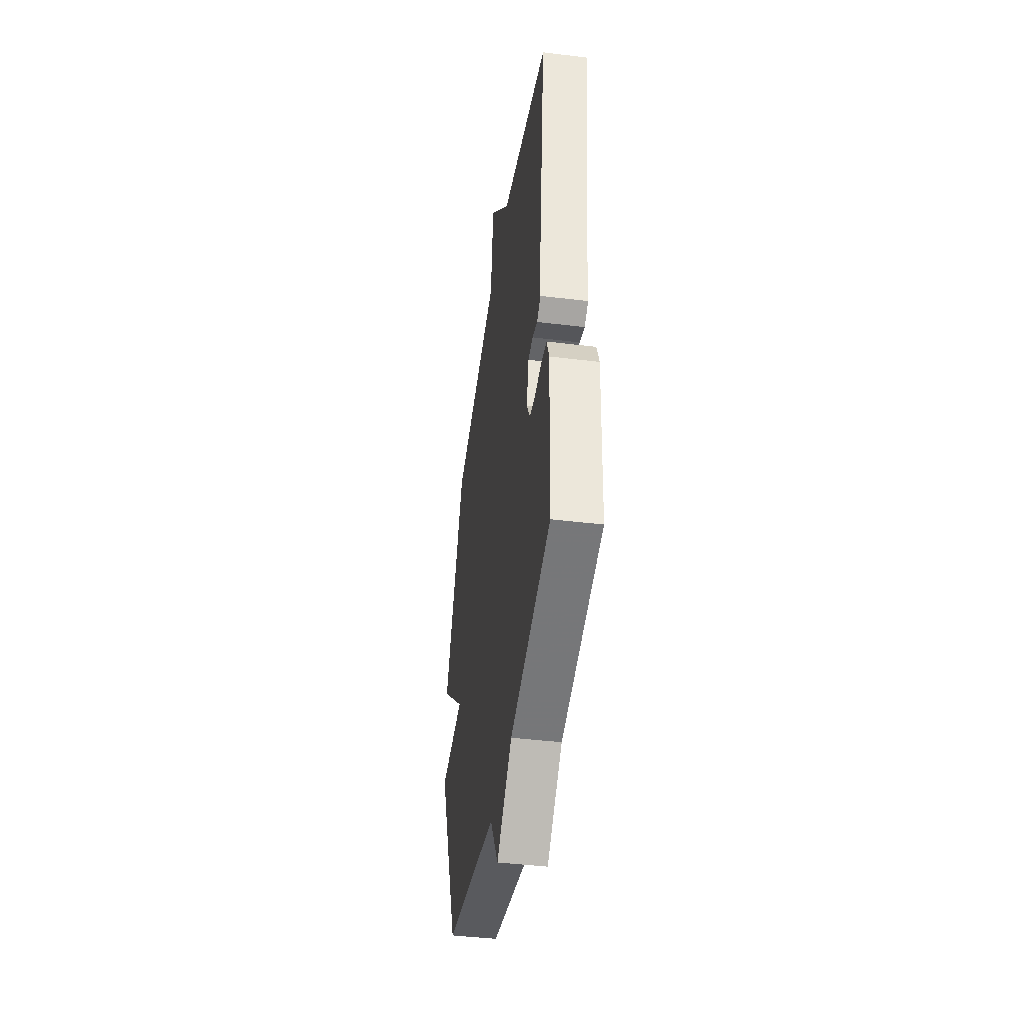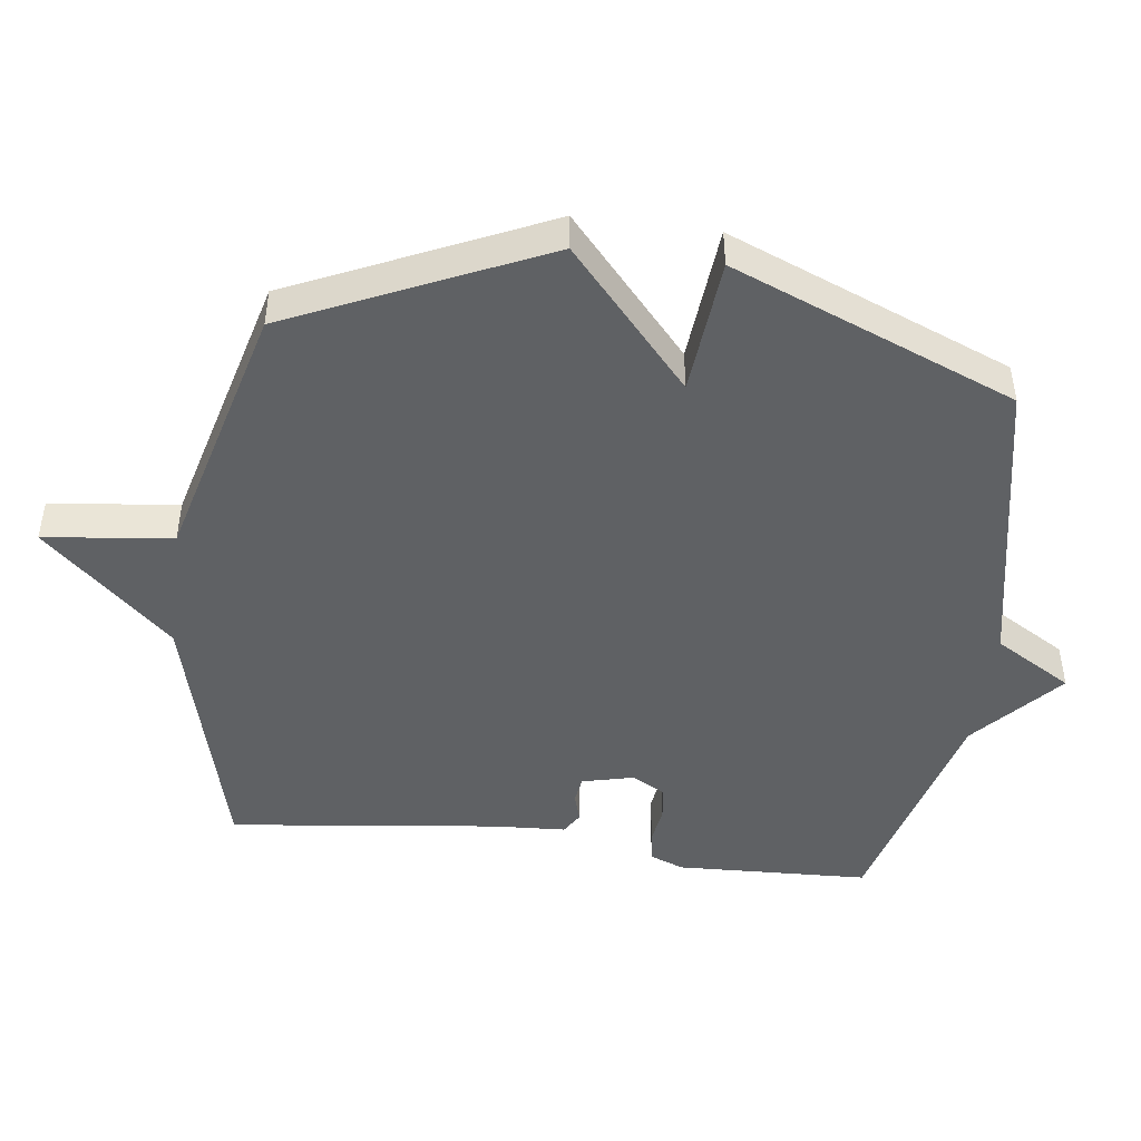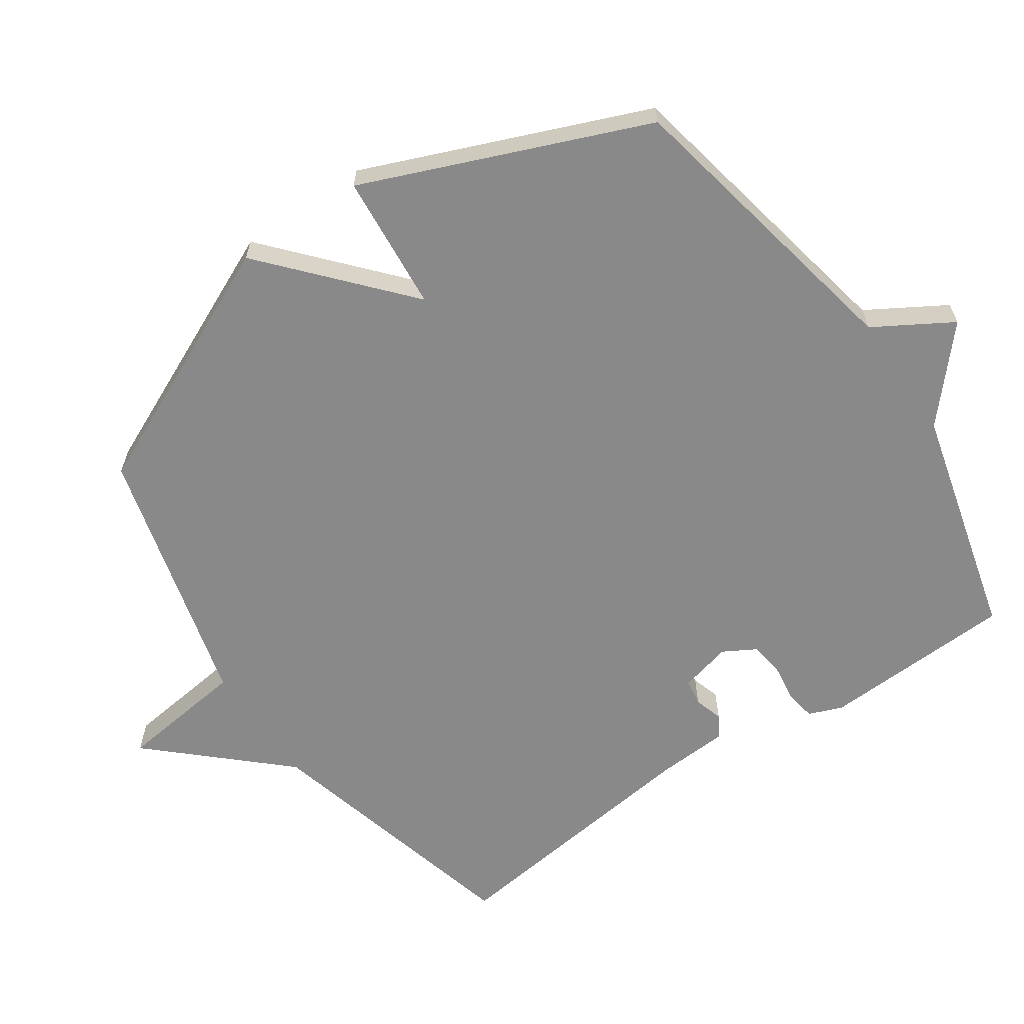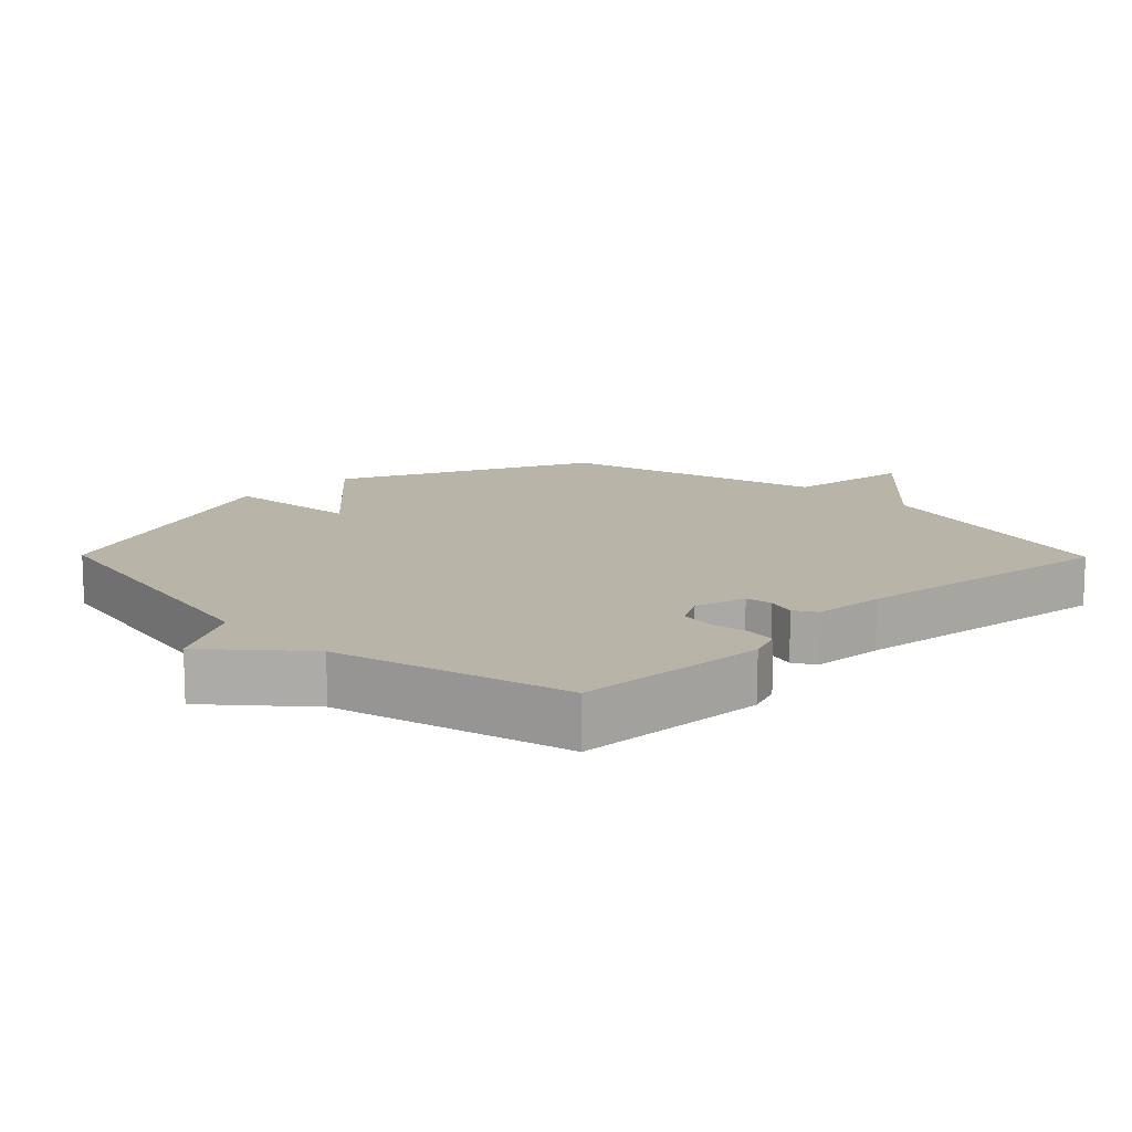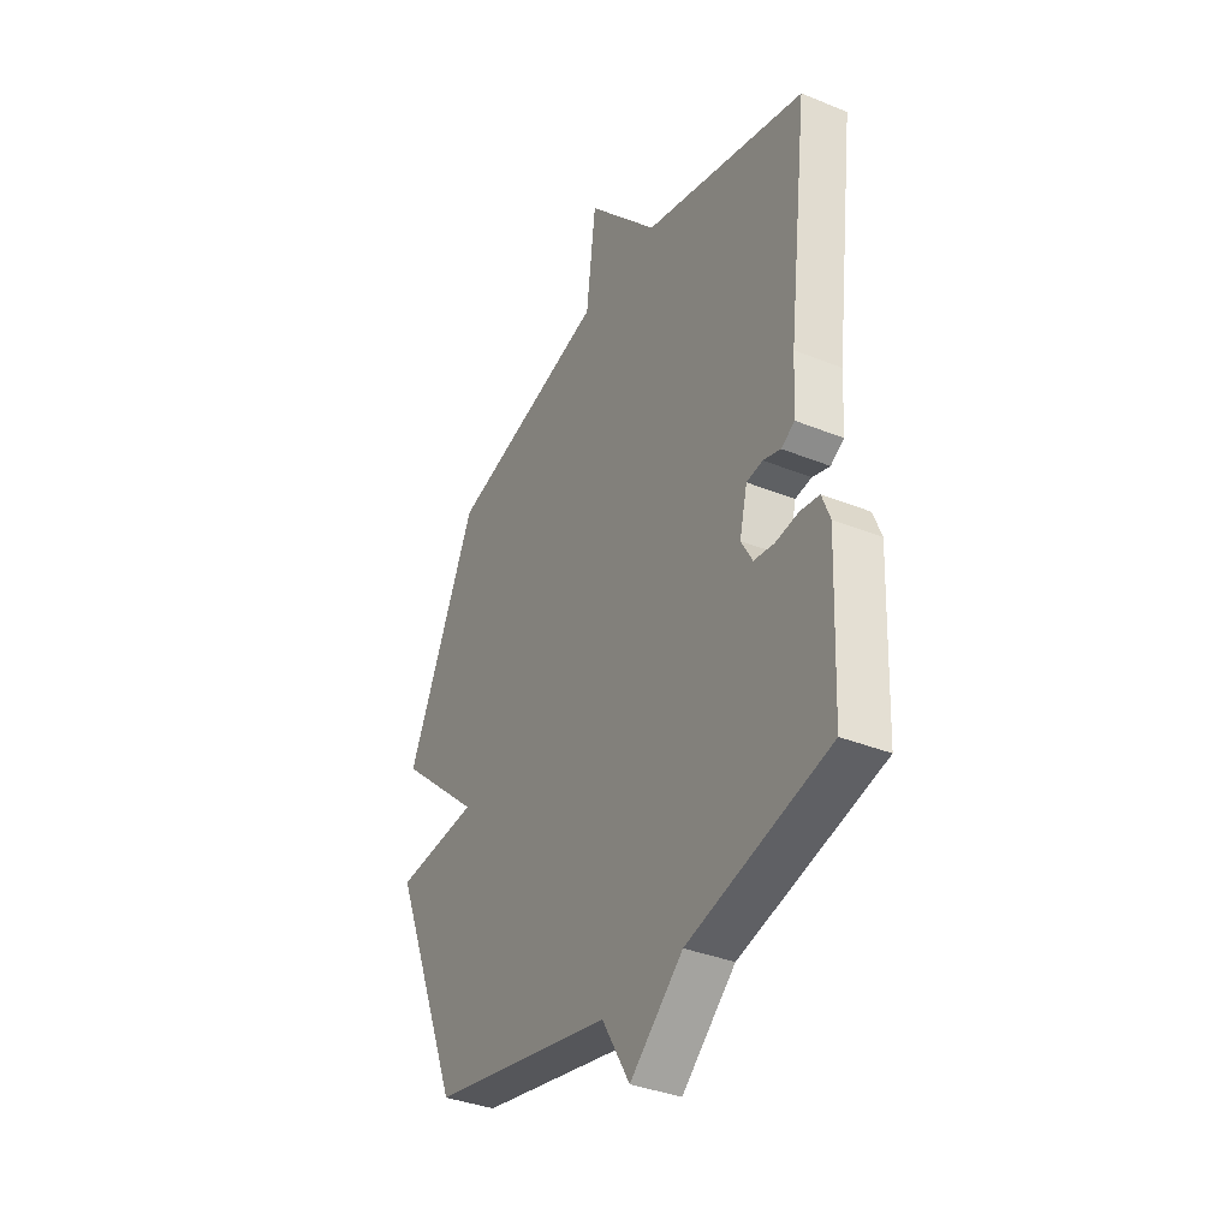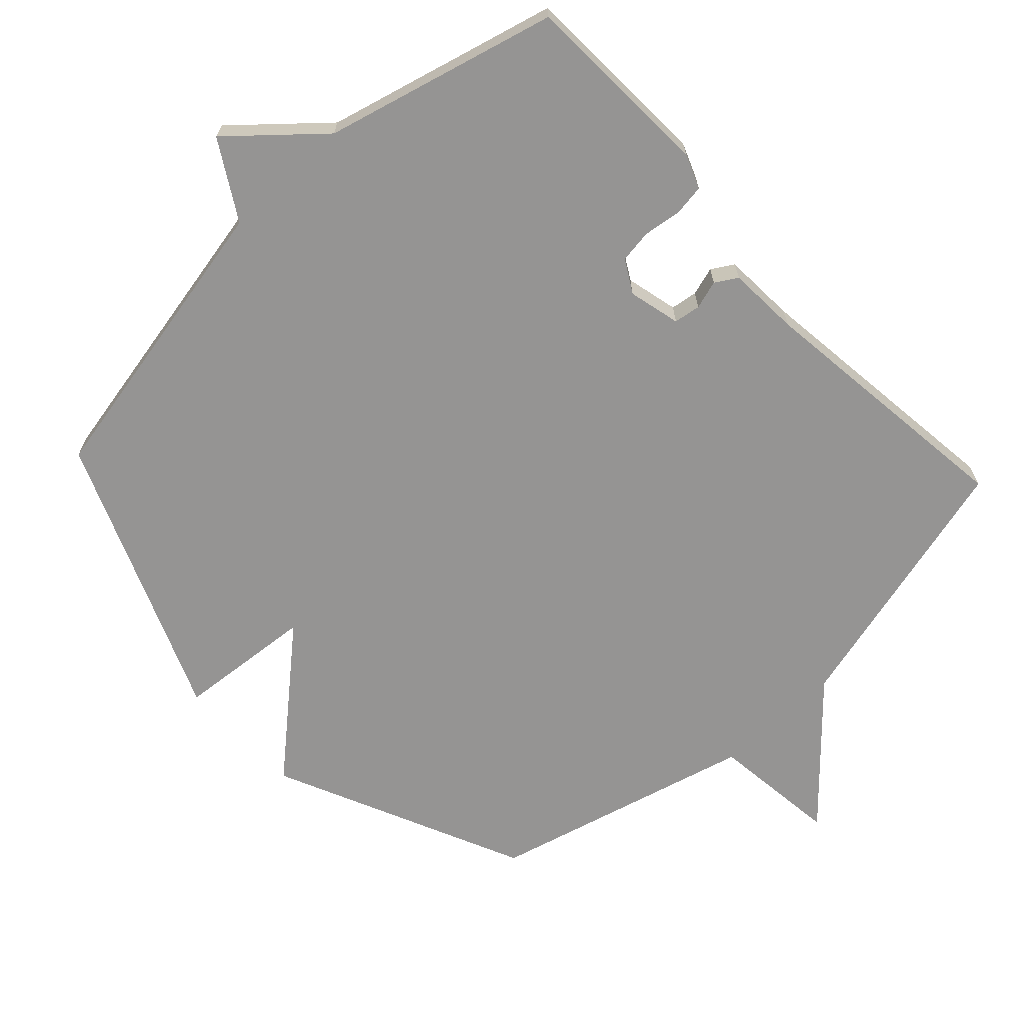
<metadata>
{"format":"obj","ext":"obj","renderer":"f3d","projection":"perspective","resolution":1024,"background":"white","views":[{"elev":-42.6,"azim":-98.3,"up":"+Z"},{"elev":-46.3,"azim":82.6,"up":"+Y"},{"elev":-63.2,"azim":124.4,"up":"+Y"},{"elev":13.0,"azim":-134.5,"up":"+Y"},{"elev":-35.9,"azim":-118.0,"up":"+Z"},{"elev":-67.2,"azim":-137.0,"up":"+Y"}]}
</metadata>
<code>
v -0.5 0.07 0.5
v -0.096 0.07 0.604
v 0.081 0.07 0.796
v 0.104 0.07 0.604
v 0.5 0.07 0.5
v 0.672 0.07 0.123
v 0.466 0.07 -0.059
v 0.672 0.07 -0.077
v 0.5 0.07 -0.5
v 0.048 0.07 -0.59
v -0.021 0.07 -0.706
v -0.152 0.07 -0.59
v -0.5 0.07 -0.5
v -0.512 0.07 -0.21
v -0.492 0.07 -0.159
v -0.445 0.07 -0.152
v -0.388 0.07 -0.16
v -0.338 0.07 -0.153
v -0.31 0.07 -0.104
v -0.329 0.07 -0.026
v -0.369 0.07 -0.02
v -0.412 0.07 -0.033
v -0.445 0.07 -0.013
v -0.451 0.07 0.095
v -0.5 0 0.5
v -0.096 0 0.604
v 0.081 0 0.796
v 0.104 0 0.604
v 0.5 0 0.5
v 0.672 0 0.123
v 0.466 0 -0.059
v 0.672 0 -0.077
v 0.5 0 -0.5
v 0.048 0 -0.59
v -0.021 0 -0.706
v -0.152 0 -0.59
v -0.5 0 -0.5
v -0.512 0 -0.21
v -0.492 0 -0.159
v -0.445 0 -0.152
v -0.388 0 -0.16
v -0.338 0 -0.153
v -0.31 0 -0.104
v -0.329 0 -0.026
v -0.369 0 -0.02
v -0.412 0 -0.033
v -0.445 0 -0.013
v -0.451 0 0.095
f 21 22 23 24
f 24 1 2
f 21 24 2
f 20 21 2
f 2 3 4
f 20 2 4
f 19 20 4
f 5 6 7
f 4 5 7
f 19 4 7
f 18 19 7
f 8 9 10
f 7 8 10
f 18 7 10
f 17 18 10
f 16 17 10
f 15 16 10
f 14 15 10
f 13 14 10
f 12 13 10
f 10 11 12
f 48 47 46 45
f 26 25 48
f 26 48 45
f 26 45 44
f 28 27 26
f 28 26 44
f 28 44 43
f 31 30 29
f 31 29 28
f 31 28 43
f 31 43 42
f 34 33 32
f 34 32 31
f 34 31 42
f 34 42 41
f 34 41 40
f 34 40 39
f 34 39 38
f 34 38 37
f 34 37 36
f 36 35 34
f 1 25 26 2
f 2 26 27 3
f 3 27 28 4
f 4 28 29 5
f 5 29 30 6
f 6 30 31 7
f 7 31 32 8
f 8 32 33 9
f 9 33 34 10
f 10 34 35 11
f 11 35 36 12
f 12 36 37 13
f 13 37 38 14
f 14 38 39 15
f 15 39 40 16
f 16 40 41 17
f 17 41 42 18
f 18 42 43 19
f 19 43 44 20
f 20 44 45 21
f 21 45 46 22
f 22 46 47 23
f 23 47 48 24
f 24 48 25 1

</code>
